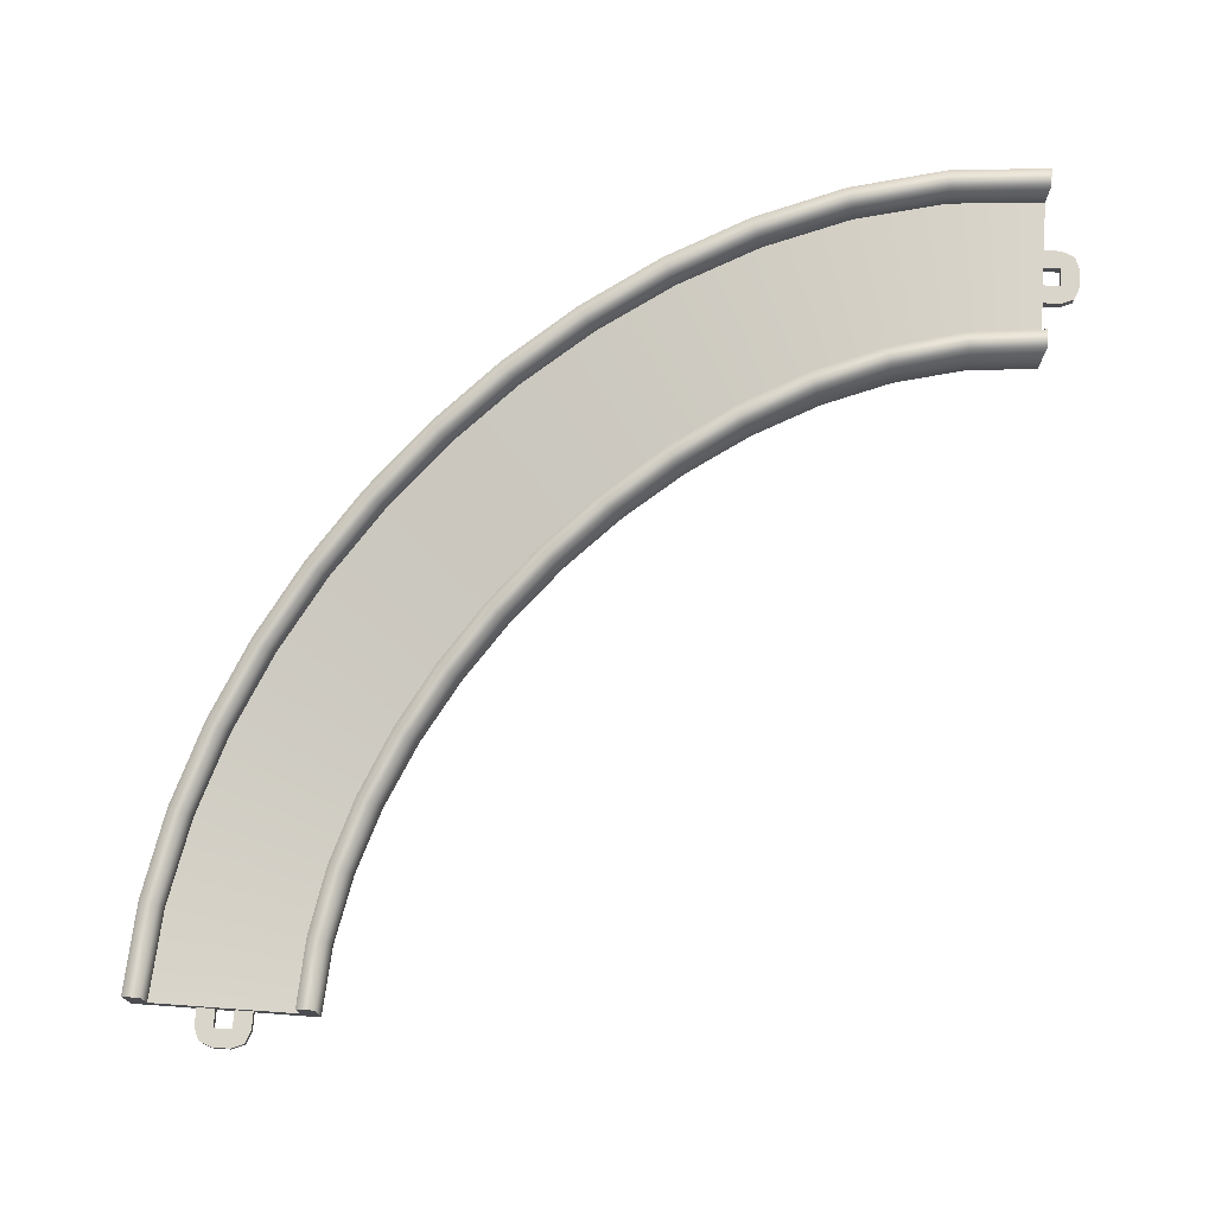
<metadata>
{"format":"obj","ext":"obj","renderer":"f3d","projection":"perspective","resolution":1024,"background":"white","views":[{"elev":74.2,"azim":-175.9,"up":"+Y"}]}
</metadata>
<code>
g track-road-narrow-corner-large-ramp
v 0.3553 0.05099 1.02 1 1 1
v 0.4621 0.009575 0.5193 1 1 1
v -0.6067 0.06816 0.7479 1 1 1
v -0.5274 0.02223 0.3753 1 1 1
v -0.5207 0.3215 0.3555 1 1 1
v -0.5917 0.3658 0.7136 1 1 1
v 0.3654 0.1106 0.4983 1 1 1
v 0.3699 0.3101 0.4851 1 1 1
v 0.2641 0.1519 0.9818 1 1 1
v 0.2741 0.3504 0.959 1 1 1
v -0.4217 0.3202 0.3699 1 1 1
v -0.4955 0.3641 0.7409 1 1 1
v 0.4688 0.3088 0.4994 1 1 1
v 0.3703 0.3486 0.9862 1 1 1
v -0.4262 0.1207 0.3831 1 1 1
v -0.5055 0.1657 0.7637 1 1 1
v 0.5 -2.384e-07 7.391e-06 1 1 1
v -0.5 1.192e-07 5.245e-06 1 1 1
v 0.4 0.1 6.914e-06 1 1 1
v 0.4 0.3 6.914e-06 1 1 1
v 0.5 0.3 6.914e-06 1 1 1
v -0.5 0.3 5.007e-06 1 1 1
v -0.4 0.3 5.245e-06 1 1 1
v -0.4 0.1 5.245e-06 1 1 1
v 0.07171 0.1554 0.9273 1 1 1
v 0.1675 0.1131 0.4695 1 1 1
v 0.1679 0.1536 0.9546 1 1 1
v 0.2665 0.1119 0.4839 1 1 1
v 0.2 0.1 6.676e-06 1 1 1
v 0.3 0.1 6.914e-06 1 1 1
v -0.2 0.1 5.722e-06 1 1 1
v -0.2283 0.1182 0.4119 1 1 1
v -0.3 0.1 5.484e-06 1 1 1
v -0.3272 0.1195 0.3975 1 1 1
v -0.3131 0.1622 0.8183 1 1 1
v -0.4093 0.1639 0.791 1 1 1
v -0.02356 0.1991 1.943 1 1 1
v 0.1903 0.1164 1.496 1 1 1
v -0.9001 0.213 1.462 1 1 1
v -0.7327 0.1332 1.112 1 1 1
v -0.7091 0.4291 1.068 1 1 1
v -0.8685 0.5072 1.413 1 1 1
v 0.1058 0.2167 1.443 1 1 1
v 0.1216 0.414 1.414 1 1 1
v -0.1007 0.2986 1.878 1 1 1
v -0.07955 0.4947 1.846 1 1 1
v -0.6168 0.4274 1.106 1 1 1
v -0.7808 0.5058 1.461 1 1 1
v 0.2139 0.4123 1.452 1 1 1
v 0.00811 0.4933 1.894 1 1 1
v -0.6326 0.2302 1.136 1 1 1
v -0.8019 0.3096 1.493 1 1 1
v -0.276 0.3013 1.782 1 1 1
v -0.07876 0.2201 1.366 1 1 1
v -0.1883 0.2999 1.83 1 1 1
v 0.01354 0.2184 1.405 1 1 1
v -0.448 0.2268 1.212 1 1 1
v -0.5403 0.2285 1.174 1 1 1
v -0.6266 0.3069 1.59 1 1 1
v -0.7143 0.3083 1.542 1 1 1
v -0.5711 0.395 2.747 1 1 1
v -0.279 0.2934 2.36 1 1 1
v -1.339 0.3999 2.107 1 1 1
v -1.104 0.3031 1.794 1 1 1
v -1.065 0.5961 1.743 1 1 1
v -1.295 0.6922 2.056 1 1 1
v -0.3486 0.3921 2.286 1 1 1
v -0.3228 0.5874 2.252 1 1 1
v -0.6331 0.4929 2.666 1 1 1
v -0.6035 0.6877 2.632 1 1 1
v -0.9826 0.5951 1.8 1 1 1
v -1.218 0.6917 2.12 1 1 1
v -0.2403 0.5864 2.308 1 1 1
v -0.5266 0.6872 2.696 1 1 1
v -1.008 0.3998 1.834 1 1 1
v -1.248 0.4969 2.154 1 1 1
v -0.7868 0.4939 2.538 1 1 1
v -0.5136 0.394 2.173 1 1 1
v -0.71 0.4934 2.602 1 1 1
v -0.4311 0.393 2.23 1 1 1
v -0.8435 0.3979 1.947 1 1 1
v -0.9259 0.3988 1.89 1 1 1
v -1.094 0.4959 2.282 1 1 1
v -1.171 0.4964 2.218 1 1 1
v -1.253 0.605 3.429 1 1 1
v -0.8964 0.5 3.104 1 1 1
v -1.893 0.6001 2.661 1 1 1
v -1.604 0.5 2.396 1 1 1
v -1.555 0.792 2.348 1 1 1
v -1.842 0.8923 2.616 1 1 1
v -0.9509 0.5973 3.017 1 1 1
v -0.9185 0.792 2.984 1 1 1
v -1.3 0.7019 3.337 1 1 1
v -1.266 0.8968 3.308 1 1 1
v -1.484 0.792 2.418 1 1 1
v -1.778 0.8928 2.693 1 1 1
v -0.8478 0.792 3.055 1 1 1
v -1.202 0.8973 3.384 1 1 1
v -1.517 0.5973 2.451 1 1 1
v -1.812 0.698 2.723 1 1 1
v -1.428 0.7009 3.184 1 1 1
v -1.092 0.5973 2.875 1 1 1
v -1.364 0.7014 3.26 1 1 1
v -1.022 0.5973 2.946 1 1 1
v -1.375 0.5973 2.592 1 1 1
v -1.446 0.5973 2.522 1 1 1
v -1.684 0.699 2.876 1 1 1
v -1.748 0.6985 2.799 1 1 1
v -2.057 0.8009 3.976 1 1 1
v -1.64 0.7066 3.721 1 1 1
v -2.538 0.787 3.1 1 1 1
v -2.206 0.6969 2.896 1 1 1
v -2.154 0.9899 2.857 1 1 1
v -2.489 1.081 3.068 1 1 1
v -1.68 0.8033 3.626 1 1 1
v -1.645 0.9986 3.6 1 1 1
v -2.089 0.8976 3.878 1 1 1
v -2.056 1.094 3.857 1 1 1
v -2.098 0.9909 2.94 1 1 1
v -2.441 1.083 3.156 1 1 1
v -1.589 0.9996 3.682 1 1 1
v -2.008 1.095 3.945 1 1 1
v -2.132 0.7955 2.966 1 1 1
v -2.474 0.8865 3.177 1 1 1
v -2.185 0.8948 3.703 1 1 1
v -1.793 0.8013 3.461 1 1 1
v -2.137 0.8962 3.791 1 1 1
v -1.736 0.8023 3.543 1 1 1
v -2.019 0.7975 3.131 1 1 1
v -2.075 0.7965 3.048 1 1 1
v -2.377 0.8893 3.352 1 1 1
v -2.426 0.8879 3.265 1 1 1
v -2.98 0.949 4.355 1 1 1
v -2.504 0.8836 4.19 1 1 1
v -3.252 0.9318 3.393 1 1 1
v -2.888 0.8668 3.267 1 1 1
v -2.845 1.163 3.244 1 1 1
v -3.218 1.23 3.378 1 1 1
v -2.528 0.9805 4.09 1 1 1
v -2.499 1.178 4.074 1 1 1
v -2.995 1.047 4.254 1 1 1
v -2.973 1.245 4.244 1 1 1
v -2.806 1.164 3.336 1 1 1
v -3.191 1.231 3.474 1 1 1
v -2.46 1.179 4.167 1 1 1
v -2.945 1.247 4.34 1 1 1
v -2.835 0.9671 3.352 1 1 1
v -3.213 1.033 3.485 1 1 1
v -3.05 1.043 4.062 1 1 1
v -2.605 0.9771 3.905 1 1 1
v -3.023 1.045 4.158 1 1 1
v -2.566 0.9788 3.998 1 1 1
v -2.758 0.9704 3.536 1 1 1
v -2.797 0.9687 3.444 1 1 1
v -3.159 1.036 3.677 1 1 1
v -3.186 1.034 3.581 1 1 1
v -4 1 4.5 1 1 1
v -3.481 0.9904 4.462 1 1 1
v -4 1 3.5 1 1 1
v -3.625 0.9778 3.473 1 1 1
v -3.605 1.277 3.466 1 1 1
v -4 1.3 3.5 1 1 1
v -3.489 1.089 4.361 1 1 1
v -3.475 1.288 4.356 1 1 1
v -4 1.1 4.4 1 1 1
v -4 1.3 4.4 1 1 1
v -3.59 1.278 3.565 1 1 1
v -4 1.3 3.6 1 1 1
v -3.461 1.29 4.455 1 1 1
v -4 1.3 4.5 1 1 1
v -3.604 1.079 3.569 1 1 1
v -4 1.1 3.6 1 1 1
v -2.98 0.949 4.355 1 1 1
v -3.252 0.9318 3.393 1 1 1
v -2.995 1.047 4.254 1 1 1
v -2.973 1.245 4.244 1 1 1
v -3.218 1.23 3.378 1 1 1
v -3.191 1.231 3.474 1 1 1
v -3.213 1.033 3.485 1 1 1
v -4 1.1 4.2 1 1 1
v -3.517 1.086 4.163 1 1 1
v -4 1.1 4.3 1 1 1
v -3.503 1.088 4.262 1 1 1
v -3.05 1.043 4.062 1 1 1
v -3.023 1.045 4.158 1 1 1
v -3.159 1.036 3.677 1 1 1
v -3.575 1.081 3.767 1 1 1
v -3.186 1.034 3.581 1 1 1
v -3.589 1.08 3.668 1 1 1
v -4 1.1 3.8 1 1 1
v -4 1.1 3.7 1 1 1
v -0.5 0 0 1 1 1
v -0.4 0 7.219e-16 1 1 1
v -0.5 0.3 0 1 1 1
v -0.4 0.1 0 1 1 1
v -0.4 0.3 0 1 1 1
v 0.2 0 7.219e-16 1 1 1
v 0.3 0 7.219e-16 1 1 1
v 0.2 0.1 7.219e-16 1 1 1
v 0.3 0.1 7.219e-16 1 1 1
v -0.3 0 7.219e-16 1 1 1
v -0.2 0 7.219e-16 1 1 1
v -0.3 0.1 7.219e-16 1 1 1
v -0.2 0.1 7.219e-16 1 1 1
v 0.4 0 7.219e-16 1 1 1
v 0.5 0 0 1 1 1
v 0.4 0.1 0 1 1 1
v 0.5 0.3 0 1 1 1
v 0.4 0.3 0 1 1 1
v -0.1207 0 -0.1707 1 1 1
v -0.1207 0.05 -0.1707 1 1 1
v -0.15 0 -0.1 1 1 1
v -0.15 0.05 -0.1 1 1 1
v -0.05 0 -0.2 1 1 1
v -0.05 0.05 -0.2 1 1 1
v -0.05 0 7.219e-16 1 1 1
v -0.05 0 -0.1 1 1 1
v -0.15 0 1.083e-15 1 1 1
v 0.05 0 -0.2 1 1 1
v 0.05 0 -0.1 1 1 1
v 0.05 0 3.61e-16 1 1 1
v 0.1207 0 -0.1707 1 1 1
v 0.15 0 -0.1 1 1 1
v 0.15 0 0 1 1 1
v 0.1207 0.05 -0.1707 1 1 1
v 0.15 0.05 -0.1 1 1 1
v 0.05 0.05 -0.2 1 1 1
v 0.15 0.05 0 1 1 1
v -0.15 0.05 1.083e-15 1 1 1
v 0.05 0.05 -0.1 1 1 1
v 0.05 0.05 3.61e-16 1 1 1
v -0.05 0.05 -0.1 1 1 1
v -0.05 0.05 7.219e-16 1 1 1
v 0.3 0 3.61e-16 1 1 1
v 0.4 0 3.61e-16 1 1 1
v 0.3 0.1 3.61e-16 1 1 1
v 0.4 0.1 -3.61e-16 1 1 1
v -0.4 0 3.61e-16 1 1 1
v -0.3 0 3.61e-16 1 1 1
v -0.4 0.1 -3.61e-16 1 1 1
v -0.3 0.1 3.61e-16 1 1 1
v -0.2 0 3.61e-16 1 1 1
v 0.2 0 3.61e-16 1 1 1
v -0.2 0.1 3.61e-16 1 1 1
v 0.2 0.1 3.61e-16 1 1 1
v -4 1 4.5 1 1 1
v -4 1 4.4 1 1 1
v -4 1.3 4.5 1 1 1
v -4 1.1 4.4 1 1 1
v -4 1.3 4.4 1 1 1
v -4 1 3.6 1 1 1
v -4 1 3.5 1 1 1
v -4 1.1 3.6 1 1 1
v -4 1.3 3.5 1 1 1
v -4 1.3 3.6 1 1 1
v -4 1 3.8 1 1 1
v -4 1 3.7 1 1 1
v -4 1.1 3.8 1 1 1
v -4 1.1 3.7 1 1 1
v -4 1 4.3 1 1 1
v -4 1 4.2 1 1 1
v -4 1.1 4.3 1 1 1
v -4 1.1 4.2 1 1 1
v -4.171 1 4.121 1 1 1
v -4.171 1.05 4.121 1 1 1
v -4.1 1 4.15 1 1 1
v -4.1 1.05 4.15 1 1 1
v -4.2 1 4.05 1 1 1
v -4.2 1.05 4.05 1 1 1
v -4 1 4.05 1 1 1
v -4.1 1 4.05 1 1 1
v -4 1 4.15 1 1 1
v -4.2 1 3.95 1 1 1
v -4.1 1 3.95 1 1 1
v -4 1 3.95 1 1 1
v -4.171 1 3.879 1 1 1
v -4.1 1 3.85 1 1 1
v -4 1 3.85 1 1 1
v -4.171 1.05 3.879 1 1 1
v -4.1 1.05 3.85 1 1 1
v -4.2 1.05 3.95 1 1 1
v -4 1.05 3.85 1 1 1
v -4 1.05 4.15 1 1 1
v -4.1 1.05 3.95 1 1 1
v -4 1.05 3.95 1 1 1
v -4.1 1.05 4.05 1 1 1
v -4 1.05 4.05 1 1 1
f 3 2 1
f 2 3 4
f 3 5 4
f 5 3 6
f 9 8 7
f 8 9 10
f 5 12 11
f 12 5 6
f 8 14 13
f 14 8 10
f 12 15 11
f 15 12 16
f 14 2 13
f 2 14 1
f 4 17 2
f 17 4 18
f 7 20 19
f 20 7 8
f 13 20 8
f 20 13 21
f 13 17 21
f 17 13 2
f 4 22 18
f 22 4 5
f 11 22 5
f 22 11 23
f 11 24 23
f 24 11 15
f 27 26 25
f 26 27 28
f 28 29 26
f 29 28 30
f 33 32 31
f 32 33 34
f 34 35 32
f 35 34 36
f 25 32 35
f 32 25 26
f 26 31 32
f 31 26 29
f 30 7 19
f 7 30 28
f 28 9 7
f 9 28 27
f 36 15 16
f 15 36 34
f 34 24 15
f 24 34 33
f 39 38 37
f 38 39 40
f 39 41 40
f 41 39 42
f 45 44 43
f 44 45 46
f 41 48 47
f 48 41 42
f 44 50 49
f 50 44 46
f 48 51 47
f 51 48 52
f 50 38 49
f 38 50 37
f 40 1 38
f 1 40 3
f 43 10 9
f 10 43 44
f 49 10 44
f 10 49 14
f 49 1 14
f 1 49 38
f 40 6 3
f 6 40 41
f 47 6 41
f 6 47 12
f 47 16 12
f 16 47 51
f 55 54 53
f 54 55 56
f 56 25 54
f 25 56 27
f 36 57 35
f 57 36 58
f 58 59 57
f 59 58 60
f 53 57 59
f 57 53 54
f 54 35 57
f 35 54 25
f 27 43 9
f 43 27 56
f 56 45 43
f 45 56 55
f 60 51 52
f 51 60 58
f 58 16 51
f 16 58 36
f 63 62 61
f 62 63 64
f 63 65 64
f 65 63 66
f 69 68 67
f 68 69 70
f 65 72 71
f 72 65 66
f 68 74 73
f 74 68 70
f 72 75 71
f 75 72 76
f 74 62 73
f 62 74 61
f 64 37 62
f 37 64 39
f 67 46 45
f 46 67 68
f 73 46 68
f 46 73 50
f 73 37 50
f 37 73 62
f 64 42 39
f 42 64 65
f 71 42 65
f 42 71 48
f 71 52 48
f 52 71 75
f 79 78 77
f 78 79 80
f 80 53 78
f 53 80 55
f 60 81 59
f 81 60 82
f 82 83 81
f 83 82 84
f 77 81 83
f 81 77 78
f 78 59 81
f 59 78 53
f 55 67 45
f 67 55 80
f 80 69 67
f 69 80 79
f 84 75 76
f 75 84 82
f 82 52 75
f 52 82 60
f 87 86 85
f 86 87 88
f 87 89 88
f 89 87 90
f 93 92 91
f 92 93 94
f 89 96 95
f 96 89 90
f 92 98 97
f 98 92 94
f 96 99 95
f 99 96 100
f 98 86 97
f 86 98 85
f 88 61 86
f 61 88 63
f 91 70 69
f 70 91 92
f 97 70 92
f 70 97 74
f 97 61 74
f 61 97 86
f 88 66 63
f 66 88 89
f 95 66 89
f 66 95 72
f 95 76 72
f 76 95 99
f 103 102 101
f 102 103 104
f 104 77 102
f 77 104 79
f 84 105 83
f 105 84 106
f 106 107 105
f 107 106 108
f 101 105 107
f 105 101 102
f 102 83 105
f 83 102 77
f 79 91 69
f 91 79 104
f 104 93 91
f 93 104 103
f 108 99 100
f 99 108 106
f 106 76 99
f 76 106 84
f 111 110 109
f 110 111 112
f 111 113 112
f 113 111 114
f 117 116 115
f 116 117 118
f 113 120 119
f 120 113 114
f 116 122 121
f 122 116 118
f 120 123 119
f 123 120 124
f 122 110 121
f 110 122 109
f 112 85 110
f 85 112 87
f 115 94 93
f 94 115 116
f 121 94 116
f 94 121 98
f 121 85 98
f 85 121 110
f 112 90 87
f 90 112 113
f 119 90 113
f 90 119 96
f 119 100 96
f 100 119 123
f 127 126 125
f 126 127 128
f 128 101 126
f 101 128 103
f 108 129 107
f 129 108 130
f 130 131 129
f 131 130 132
f 125 129 131
f 129 125 126
f 126 107 129
f 107 126 101
f 103 115 93
f 115 103 128
f 128 117 115
f 117 128 127
f 132 123 124
f 123 132 130
f 130 100 123
f 100 130 108
f 135 134 133
f 134 135 136
f 135 137 136
f 137 135 138
f 141 140 139
f 140 141 142
f 137 144 143
f 144 137 138
f 140 146 145
f 146 140 142
f 144 147 143
f 147 144 148
f 146 134 145
f 134 146 133
f 136 109 134
f 109 136 111
f 139 118 117
f 118 139 140
f 145 118 140
f 118 145 122
f 145 109 122
f 109 145 134
f 136 114 111
f 114 136 137
f 143 114 137
f 114 143 120
f 143 124 120
f 124 143 147
f 151 150 149
f 150 151 152
f 152 125 150
f 125 152 127
f 132 153 131
f 153 132 154
f 154 155 153
f 155 154 156
f 149 153 155
f 153 149 150
f 150 131 153
f 131 150 125
f 127 139 117
f 139 127 152
f 152 141 139
f 141 152 151
f 156 147 148
f 147 156 154
f 154 124 147
f 124 154 132
f 159 158 157
f 158 159 160
f 159 161 160
f 161 159 162
f 165 164 163
f 164 165 166
f 161 168 167
f 168 161 162
f 164 170 169
f 170 164 166
f 168 171 167
f 171 168 172
f 170 158 169
f 158 170 157
f 160 173 158
f 173 160 174
f 163 176 175
f 176 163 164
f 169 176 164
f 176 169 146
f 169 173 146
f 173 169 158
f 160 177 174
f 177 160 161
f 167 177 161
f 177 167 178
f 167 179 178
f 179 167 171
f 182 181 180
f 181 182 183
f 183 184 181
f 184 183 185
f 188 187 186
f 187 188 189
f 189 190 187
f 190 189 191
f 180 187 190
f 187 180 181
f 181 186 187
f 186 181 184
f 185 163 175
f 163 185 183
f 183 165 163
f 165 183 182
f 191 171 172
f 171 191 189
f 189 179 171
f 179 189 188
f 194 193 192
f 193 194 195
f 195 194 196
f 199 198 197
f 198 199 200
f 203 202 201
f 202 203 204
f 207 206 205
f 206 207 208
f 208 207 209
f 212 211 210
f 211 212 213
f 211 214 210
f 214 211 215
f 218 217 216
f 217 218 214
f 214 218 210
f 210 218 212
f 219 217 214
f 219 220 217
f 219 221 220
f 222 221 219
f 223 221 222
f 221 223 224
f 226 222 225
f 222 226 223
f 227 222 219
f 222 227 225
f 228 223 226
f 223 228 224
f 218 213 212
f 213 218 229
f 215 219 214
f 219 215 227
f 221 230 220
f 230 221 231
f 230 217 220
f 217 230 232
f 233 217 232
f 217 233 216
f 229 211 213
f 233 211 229
f 232 211 233
f 232 215 211
f 230 215 232
f 215 230 227
f 231 227 230
f 231 225 227
f 228 225 231
f 225 228 226
f 236 235 234
f 235 236 237
f 240 239 238
f 239 240 241
f 244 243 242
f 243 244 245
f 248 247 246
f 247 248 249
f 249 248 250
f 253 252 251
f 252 253 254
f 254 253 255
f 258 257 256
f 257 258 259
f 262 261 260
f 261 262 263
f 266 265 264
f 265 266 267
f 265 268 264
f 268 265 269
f 272 271 270
f 271 272 268
f 268 272 264
f 264 272 266
f 273 271 268
f 273 274 271
f 273 275 274
f 276 275 273
f 277 275 276
f 275 277 278
f 280 276 279
f 276 280 277
f 281 276 273
f 276 281 279
f 282 277 280
f 277 282 278
f 272 267 266
f 267 272 283
f 269 273 268
f 273 269 281
f 275 284 274
f 284 275 285
f 284 271 274
f 271 284 286
f 287 271 286
f 271 287 270
f 283 265 267
f 287 265 283
f 286 265 287
f 286 269 265
f 284 269 286
f 269 284 281
f 285 281 284
f 285 279 281
f 282 279 285
f 279 282 280
f 249 260 247
f 260 249 262
f 259 251 257
f 251 259 253
f 263 256 261
f 256 263 258
g track-road-narrow-corner-large-ramp
f 3 2 1
f 2 3 4
f 3 5 4
f 5 3 6
f 9 8 7
f 8 9 10
f 5 12 11
f 12 5 6
f 8 14 13
f 14 8 10
f 12 15 11
f 15 12 16
f 14 2 13
f 2 14 1
f 4 17 2
f 17 4 18
f 7 20 19
f 20 7 8
f 13 20 8
f 20 13 21
f 13 17 21
f 17 13 2
f 4 22 18
f 22 4 5
f 11 22 5
f 22 11 23
f 11 24 23
f 24 11 15
f 27 26 25
f 26 27 28
f 28 29 26
f 29 28 30
f 33 32 31
f 32 33 34
f 34 35 32
f 35 34 36
f 25 32 35
f 32 25 26
f 26 31 32
f 31 26 29
f 30 7 19
f 7 30 28
f 28 9 7
f 9 28 27
f 36 15 16
f 15 36 34
f 34 24 15
f 24 34 33
f 39 38 37
f 38 39 40
f 39 41 40
f 41 39 42
f 45 44 43
f 44 45 46
f 41 48 47
f 48 41 42
f 44 50 49
f 50 44 46
f 48 51 47
f 51 48 52
f 50 38 49
f 38 50 37
f 40 1 38
f 1 40 3
f 43 10 9
f 10 43 44
f 49 10 44
f 10 49 14
f 49 1 14
f 1 49 38
f 40 6 3
f 6 40 41
f 47 6 41
f 6 47 12
f 47 16 12
f 16 47 51
f 55 54 53
f 54 55 56
f 56 25 54
f 25 56 27
f 36 57 35
f 57 36 58
f 58 59 57
f 59 58 60
f 53 57 59
f 57 53 54
f 54 35 57
f 35 54 25
f 27 43 9
f 43 27 56
f 56 45 43
f 45 56 55
f 60 51 52
f 51 60 58
f 58 16 51
f 16 58 36
f 63 62 61
f 62 63 64
f 63 65 64
f 65 63 66
f 69 68 67
f 68 69 70
f 65 72 71
f 72 65 66
f 68 74 73
f 74 68 70
f 72 75 71
f 75 72 76
f 74 62 73
f 62 74 61
f 64 37 62
f 37 64 39
f 67 46 45
f 46 67 68
f 73 46 68
f 46 73 50
f 73 37 50
f 37 73 62
f 64 42 39
f 42 64 65
f 71 42 65
f 42 71 48
f 71 52 48
f 52 71 75
f 79 78 77
f 78 79 80
f 80 53 78
f 53 80 55
f 60 81 59
f 81 60 82
f 82 83 81
f 83 82 84
f 77 81 83
f 81 77 78
f 78 59 81
f 59 78 53
f 55 67 45
f 67 55 80
f 80 69 67
f 69 80 79
f 84 75 76
f 75 84 82
f 82 52 75
f 52 82 60
f 87 86 85
f 86 87 88
f 87 89 88
f 89 87 90
f 93 92 91
f 92 93 94
f 89 96 95
f 96 89 90
f 92 98 97
f 98 92 94
f 96 99 95
f 99 96 100
f 98 86 97
f 86 98 85
f 88 61 86
f 61 88 63
f 91 70 69
f 70 91 92
f 97 70 92
f 70 97 74
f 97 61 74
f 61 97 86
f 88 66 63
f 66 88 89
f 95 66 89
f 66 95 72
f 95 76 72
f 76 95 99
f 103 102 101
f 102 103 104
f 104 77 102
f 77 104 79
f 84 105 83
f 105 84 106
f 106 107 105
f 107 106 108
f 101 105 107
f 105 101 102
f 102 83 105
f 83 102 77
f 79 91 69
f 91 79 104
f 104 93 91
f 93 104 103
f 108 99 100
f 99 108 106
f 106 76 99
f 76 106 84
f 111 110 109
f 110 111 112
f 111 113 112
f 113 111 114
f 117 116 115
f 116 117 118
f 113 120 119
f 120 113 114
f 116 122 121
f 122 116 118
f 120 123 119
f 123 120 124
f 122 110 121
f 110 122 109
f 112 85 110
f 85 112 87
f 115 94 93
f 94 115 116
f 121 94 116
f 94 121 98
f 121 85 98
f 85 121 110
f 112 90 87
f 90 112 113
f 119 90 113
f 90 119 96
f 119 100 96
f 100 119 123
f 127 126 125
f 126 127 128
f 128 101 126
f 101 128 103
f 108 129 107
f 129 108 130
f 130 131 129
f 131 130 132
f 125 129 131
f 129 125 126
f 126 107 129
f 107 126 101
f 103 115 93
f 115 103 128
f 128 117 115
f 117 128 127
f 132 123 124
f 123 132 130
f 130 100 123
f 100 130 108
f 135 134 133
f 134 135 136
f 135 137 136
f 137 135 138
f 141 140 139
f 140 141 142
f 137 144 143
f 144 137 138
f 140 146 145
f 146 140 142
f 144 147 143
f 147 144 148
f 146 134 145
f 134 146 133
f 136 109 134
f 109 136 111
f 139 118 117
f 118 139 140
f 145 118 140
f 118 145 122
f 145 109 122
f 109 145 134
f 136 114 111
f 114 136 137
f 143 114 137
f 114 143 120
f 143 124 120
f 124 143 147
f 151 150 149
f 150 151 152
f 152 125 150
f 125 152 127
f 132 153 131
f 153 132 154
f 154 155 153
f 155 154 156
f 149 153 155
f 153 149 150
f 150 131 153
f 131 150 125
f 127 139 117
f 139 127 152
f 152 141 139
f 141 152 151
f 156 147 148
f 147 156 154
f 154 124 147
f 124 154 132
f 159 158 157
f 158 159 160
f 159 161 160
f 161 159 162
f 165 164 163
f 164 165 166
f 161 168 167
f 168 161 162
f 164 170 169
f 170 164 166
f 168 171 167
f 171 168 172
f 170 158 169
f 158 170 157
f 160 173 158
f 173 160 174
f 163 176 175
f 176 163 164
f 169 176 164
f 176 169 146
f 169 173 146
f 173 169 158
f 160 177 174
f 177 160 161
f 167 177 161
f 177 167 178
f 167 179 178
f 179 167 171
f 182 181 180
f 181 182 183
f 183 184 181
f 184 183 185
f 188 187 186
f 187 188 189
f 189 190 187
f 190 189 191
f 180 187 190
f 187 180 181
f 181 186 187
f 186 181 184
f 185 163 175
f 163 185 183
f 183 165 163
f 165 183 182
f 191 171 172
f 171 191 189
f 189 179 171
f 179 189 188
f 194 193 192
f 193 194 195
f 195 194 196
f 199 198 197
f 198 199 200
f 203 202 201
f 202 203 204
f 207 206 205
f 206 207 208
f 208 207 209
f 212 211 210
f 211 212 213
f 211 214 210
f 214 211 215
f 218 217 216
f 217 218 214
f 214 218 210
f 210 218 212
f 219 217 214
f 219 220 217
f 219 221 220
f 222 221 219
f 223 221 222
f 221 223 224
f 226 222 225
f 222 226 223
f 227 222 219
f 222 227 225
f 228 223 226
f 223 228 224
f 218 213 212
f 213 218 229
f 215 219 214
f 219 215 227
f 221 230 220
f 230 221 231
f 230 217 220
f 217 230 232
f 233 217 232
f 217 233 216
f 229 211 213
f 233 211 229
f 232 211 233
f 232 215 211
f 230 215 232
f 215 230 227
f 231 227 230
f 231 225 227
f 228 225 231
f 225 228 226
f 236 235 234
f 235 236 237
f 240 239 238
f 239 240 241
f 244 243 242
f 243 244 245
f 248 247 246
f 247 248 249
f 249 248 250
f 253 252 251
f 252 253 254
f 254 253 255
f 258 257 256
f 257 258 259
f 262 261 260
f 261 262 263
f 266 265 264
f 265 266 267
f 265 268 264
f 268 265 269
f 272 271 270
f 271 272 268
f 268 272 264
f 264 272 266
f 273 271 268
f 273 274 271
f 273 275 274
f 276 275 273
f 277 275 276
f 275 277 278
f 280 276 279
f 276 280 277
f 281 276 273
f 276 281 279
f 282 277 280
f 277 282 278
f 272 267 266
f 267 272 283
f 269 273 268
f 273 269 281
f 275 284 274
f 284 275 285
f 284 271 274
f 271 284 286
f 287 271 286
f 271 287 270
f 283 265 267
f 287 265 283
f 286 265 287
f 286 269 265
f 284 269 286
f 269 284 281
f 285 281 284
f 285 279 281
f 282 279 285
f 279 282 280
f 249 260 247
f 260 249 262
f 259 251 257
f 251 259 253
f 263 256 261
f 256 263 258

</code>
